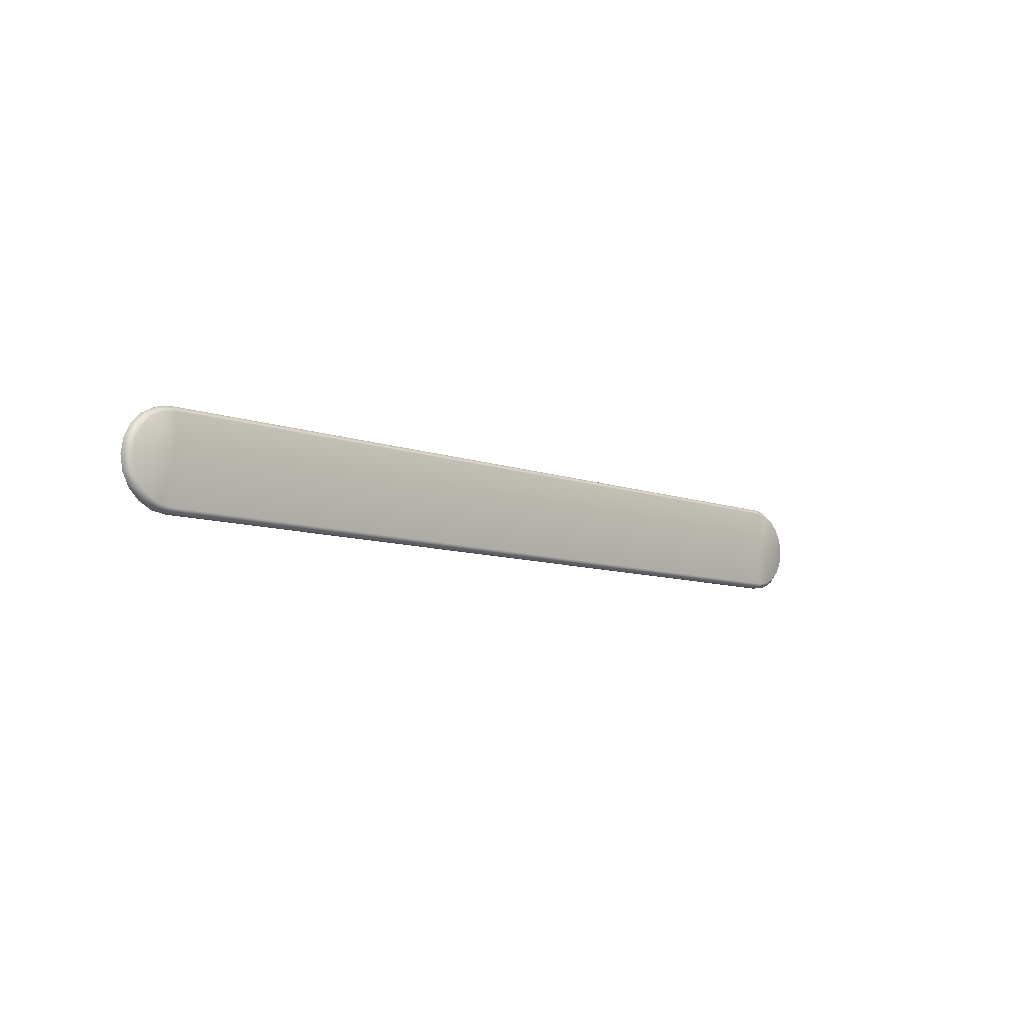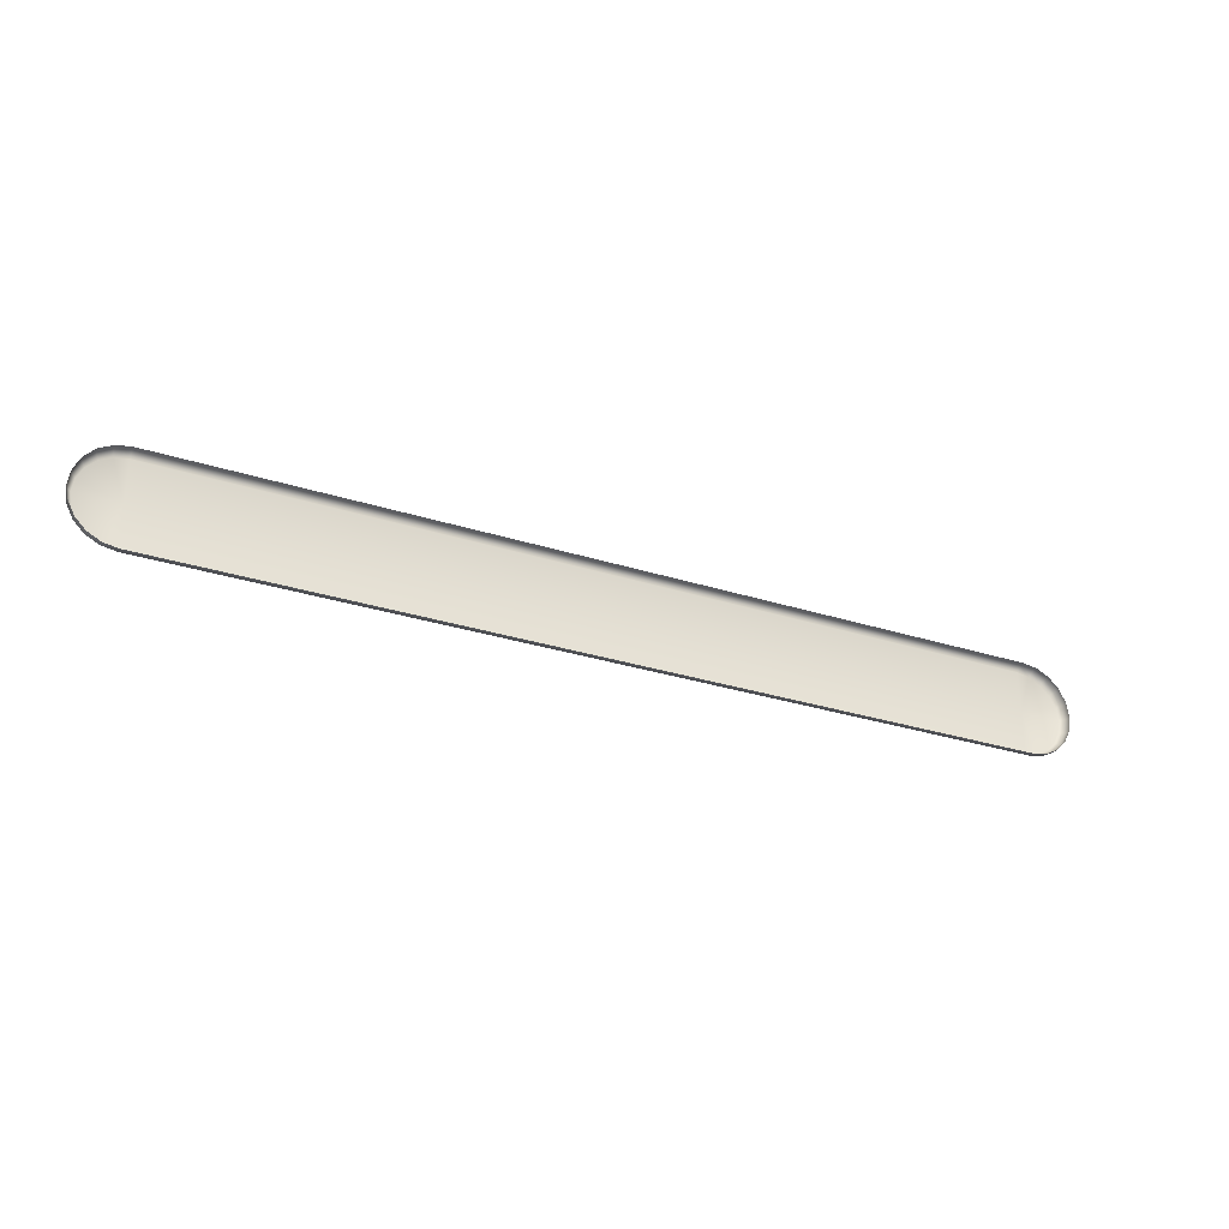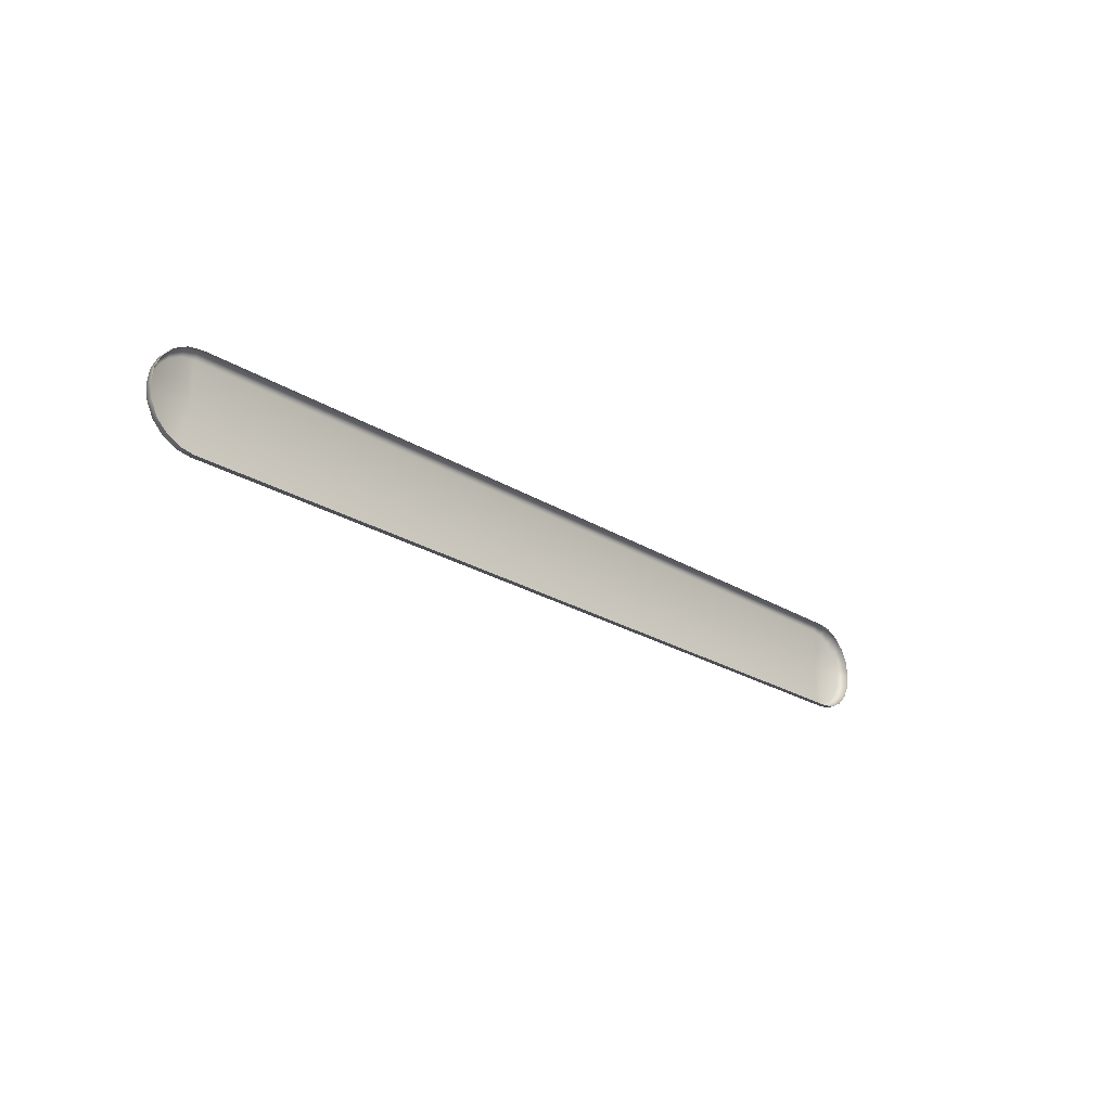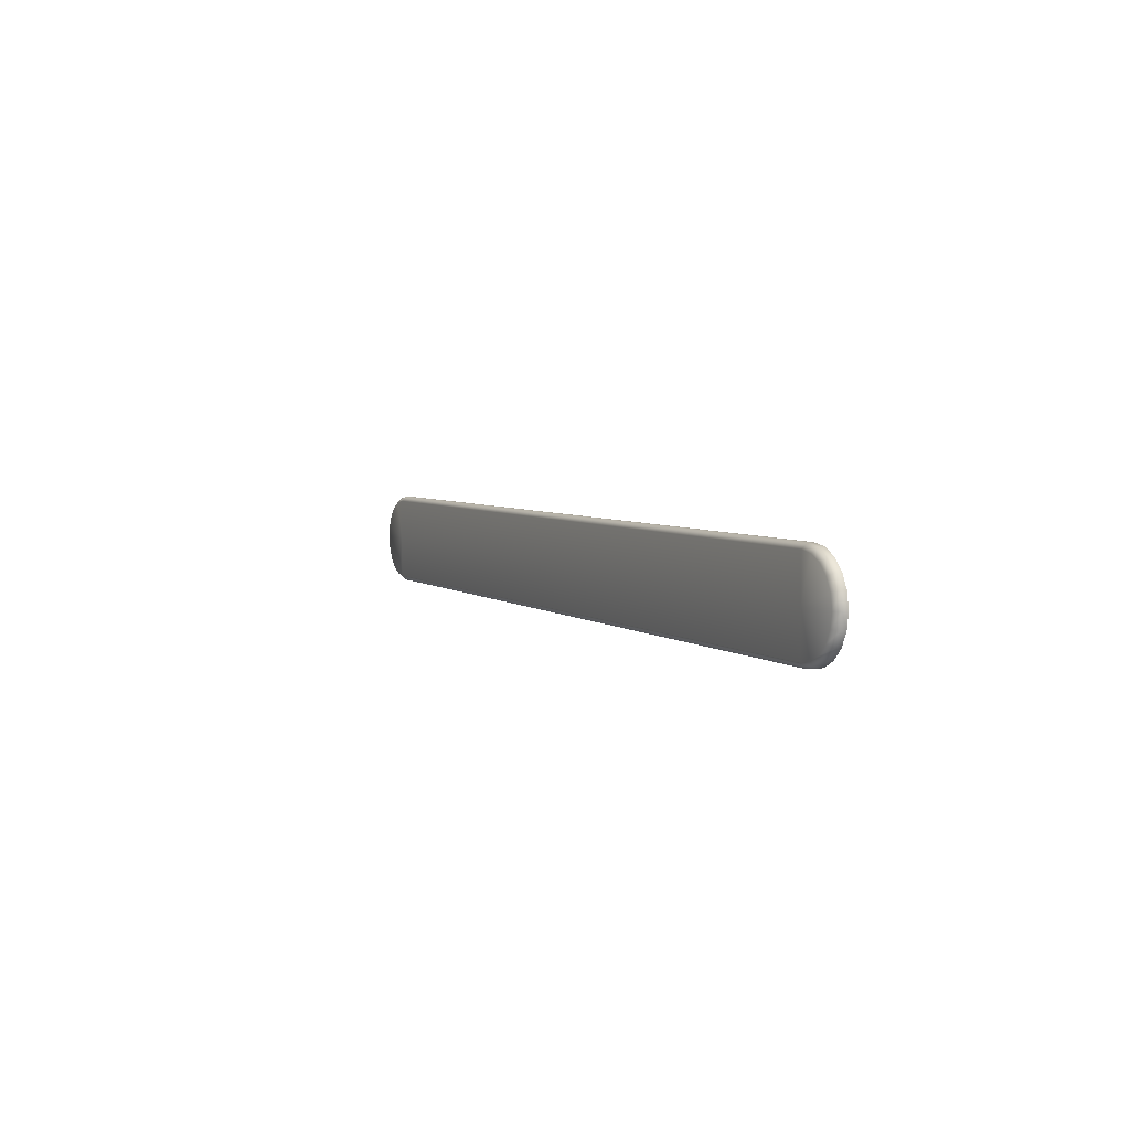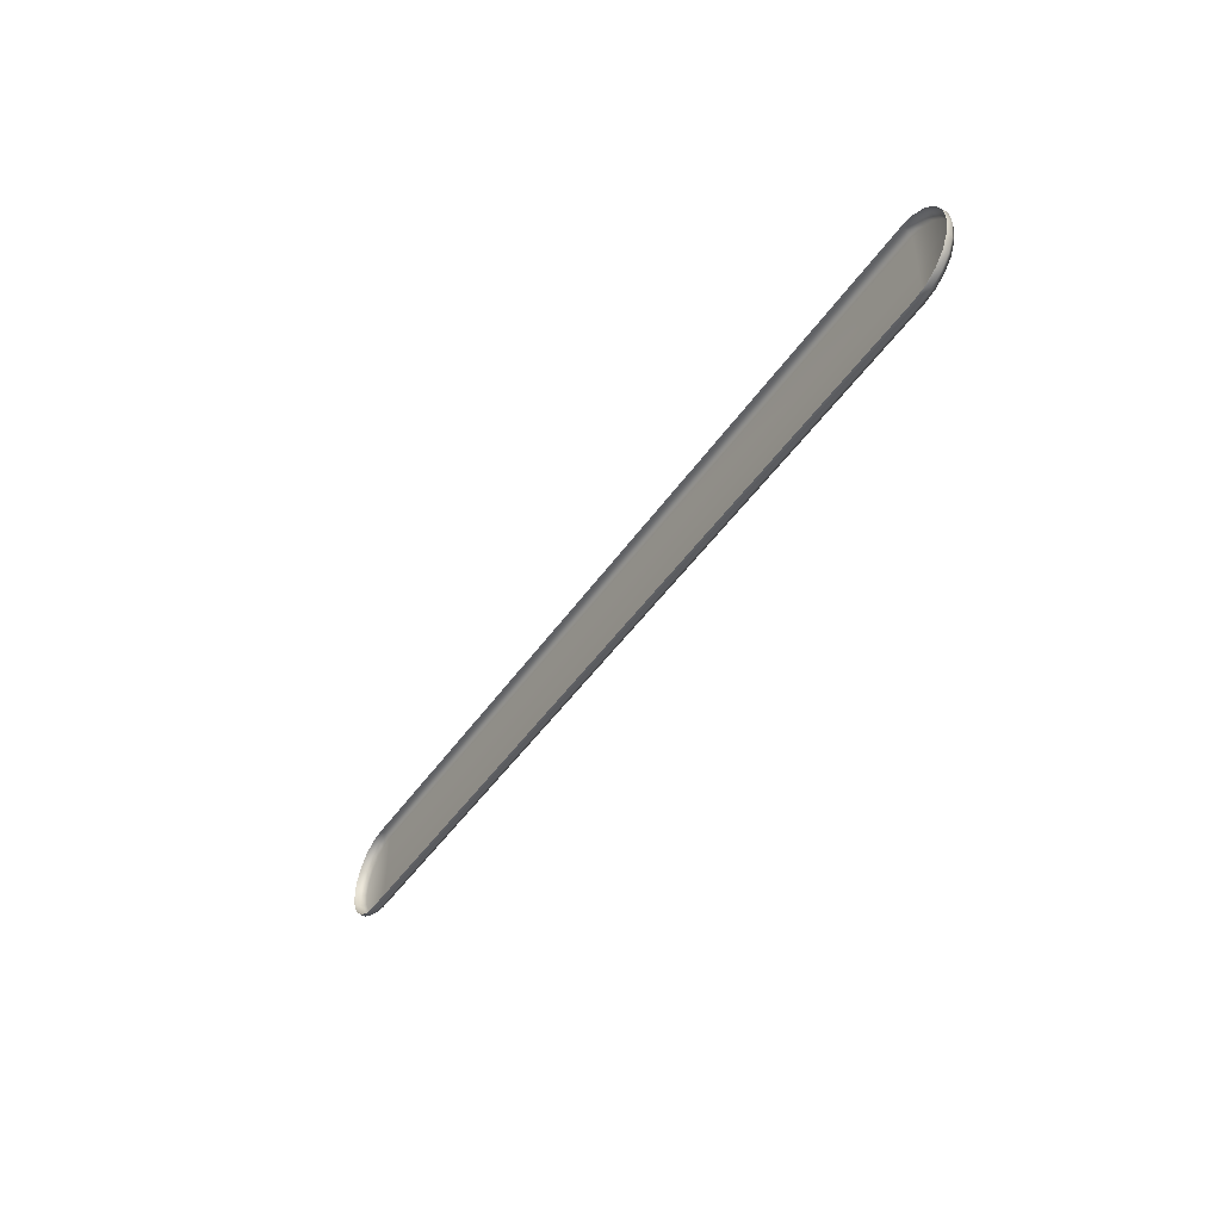
<metadata>
{"format":"obj","ext":"obj","renderer":"f3d","projection":"perspective","resolution":1024,"background":"white","views":[{"elev":-8.4,"azim":133.7,"up":"+Z"},{"elev":-29.1,"azim":-25.6,"up":"+Z"},{"elev":-22.9,"azim":-47.1,"up":"+Z"},{"elev":4.5,"azim":-114.9,"up":"+Z"},{"elev":-45.3,"azim":58.0,"up":"+Z"}]}
</metadata>
<code>
g ENV_WhiteLine
v -6.478 -0.08122 0.6596
v -6.264 0.0001059 0.6936
v -6.264 -0.08122 0.6936
v -0.0001059 -0.08122 0.6936
v -6.478 0.0001059 0.6596
v -6.672 -0.08122 0.5611
v -6.672 0.0001059 0.5611
v -6.825 -0.08122 0.4076
v -6.825 0.0001059 0.4076
v -6.924 -0.08122 0.2143
v -6.924 0.0001059 0.2143
v -6.958 -0.08122 0.0001059
v -6.958 0.0001059 0.0001059
v -6.924 -0.08122 -0.2143
v -6.924 0.0001059 -0.2143
v -6.825 -0.08122 -0.4076
v -6.825 0.0001059 -0.4076
v -6.672 -0.08122 -0.5611
v -6.672 0.0001059 -0.5611
v -6.478 -0.08122 -0.6596
v -6.478 0.0001059 -0.6596
v -6.264 -0.08122 -0.6936
v -6.764 0.08122 0.3634
v -6.852 0.08122 0.1912
v -6.882 0.08122 0.0001059
v -6.852 0.08122 -0.1912
v -6.264 0.08122 0.0001059
v -6.628 0.08122 0.5004
v -6.764 0.08122 -0.3634
v -6.455 0.08122 0.5883
v -6.628 0.08122 -0.5004
v -6.455 0.08122 -0.5883
v -6.258 0.08122 0.6193
v -6.258 0.08122 -0.6193
v -0.0001059 0.0001059 0.6936
v -0.0001059 0.08122 0.6193
v 6.264 0.0001059 0.6936
v 6.264 -0.08122 0.6936
v 6.478 -0.08122 0.6596
v -6.264 0.0001059 -0.6936
v -0.0001059 0.08122 0.0001059
v 6.258 0.08122 0.6193
v 6.478 0.0001059 0.6596
v 6.672 -0.08122 0.5611
v -0.0001059 0.0001059 -0.6936
v -0.0001059 -0.08122 -0.6936
v 6.264 -0.08122 -0.6936
v -0.0001059 0.08122 -0.6193
v 6.264 0.08122 0.0001059
v 6.455 0.08122 0.5883
v 6.258 0.08122 -0.6193
v 6.628 0.08122 0.5004
v 6.764 0.08122 0.3634
v 6.264 0.0001059 -0.6936
v 6.672 0.0001059 0.5611
v 6.825 -0.08122 0.4076
v 6.478 0.0001059 -0.6596
v 6.478 -0.08122 -0.6596
v 6.825 0.0001059 0.4076
v 6.924 -0.08122 0.2143
v 6.455 0.08122 -0.5883
v 6.672 0.0001059 -0.5611
v 6.672 -0.08122 -0.5611
v 6.852 0.08122 0.1912
v 6.924 0.0001059 0.2143
v 6.958 -0.08122 0.0001059
v 6.628 0.08122 -0.5004
v 6.825 0.0001059 -0.4076
v 6.825 -0.08122 -0.4076
v 6.882 0.08122 0.0001059
v 6.958 0.0001059 0.0001059
v 6.924 -0.08122 -0.2143
v 6.924 0.0001059 -0.2143
v 6.764 0.08122 -0.3634
v 6.852 0.08122 -0.1912
g ENV_WhiteLine_0
f 3 2 1
f 3 4 2
f 2 5 1
f 1 5 6
f 5 7 6
f 6 7 8
f 7 9 8
f 8 9 10
f 9 11 10
f 10 11 12
f 11 13 12
f 12 13 14
f 13 15 14
f 14 15 16
f 15 17 16
f 16 17 18
f 17 19 18
f 18 19 20
f 19 21 20
f 20 21 22
f 9 7 23
f 11 9 24
f 9 23 24
f 13 11 25
f 11 24 25
f 15 13 26
f 13 25 26
f 24 27 25
f 23 27 24
f 25 27 26
f 7 28 23
f 28 27 23
f 26 27 29
f 15 26 29
f 30 27 28
f 7 5 28
f 5 30 28
f 17 15 29
f 5 2 30
f 17 29 31
f 29 27 31
f 19 17 31
f 19 31 32
f 31 27 32
f 21 19 32
f 2 33 30
f 33 27 30
f 21 32 34
f 32 27 34
f 2 35 33
f 4 35 2
f 33 36 27
f 35 36 33
f 35 4 37
f 4 38 37
f 37 38 39
f 40 21 34
f 21 40 22
f 27 41 34
f 36 41 27
f 36 35 42
f 35 37 42
f 43 37 39
f 43 39 44
f 40 45 22
f 45 46 22
f 46 45 47
f 34 48 40
f 48 45 40
f 41 48 34
f 36 42 49
f 41 36 49
f 42 37 50
f 49 42 50
f 37 43 50
f 41 49 51
f 48 41 51
f 49 50 52
f 50 43 52
f 49 52 53
f 45 48 54
f 48 51 54
f 45 54 47
f 43 55 52
f 52 55 53
f 55 43 44
f 55 44 56
f 54 57 47
f 57 54 51
f 57 58 47
f 59 55 56
f 55 59 53
f 59 56 60
f 61 57 51
f 49 61 51
f 57 62 58
f 62 57 61
f 62 63 58
f 53 59 64
f 49 53 64
f 65 59 60
f 59 65 64
f 65 60 66
f 67 62 61
f 49 67 61
f 62 68 63
f 68 62 67
f 68 69 63
f 64 65 70
f 49 64 70
f 71 65 66
f 65 71 70
f 71 66 72
f 73 72 69
f 68 73 69
f 73 71 72
f 74 68 67
f 49 74 67
f 73 68 74
f 70 71 75
f 49 70 75
f 49 75 74
f 75 73 74
f 71 73 75

</code>
